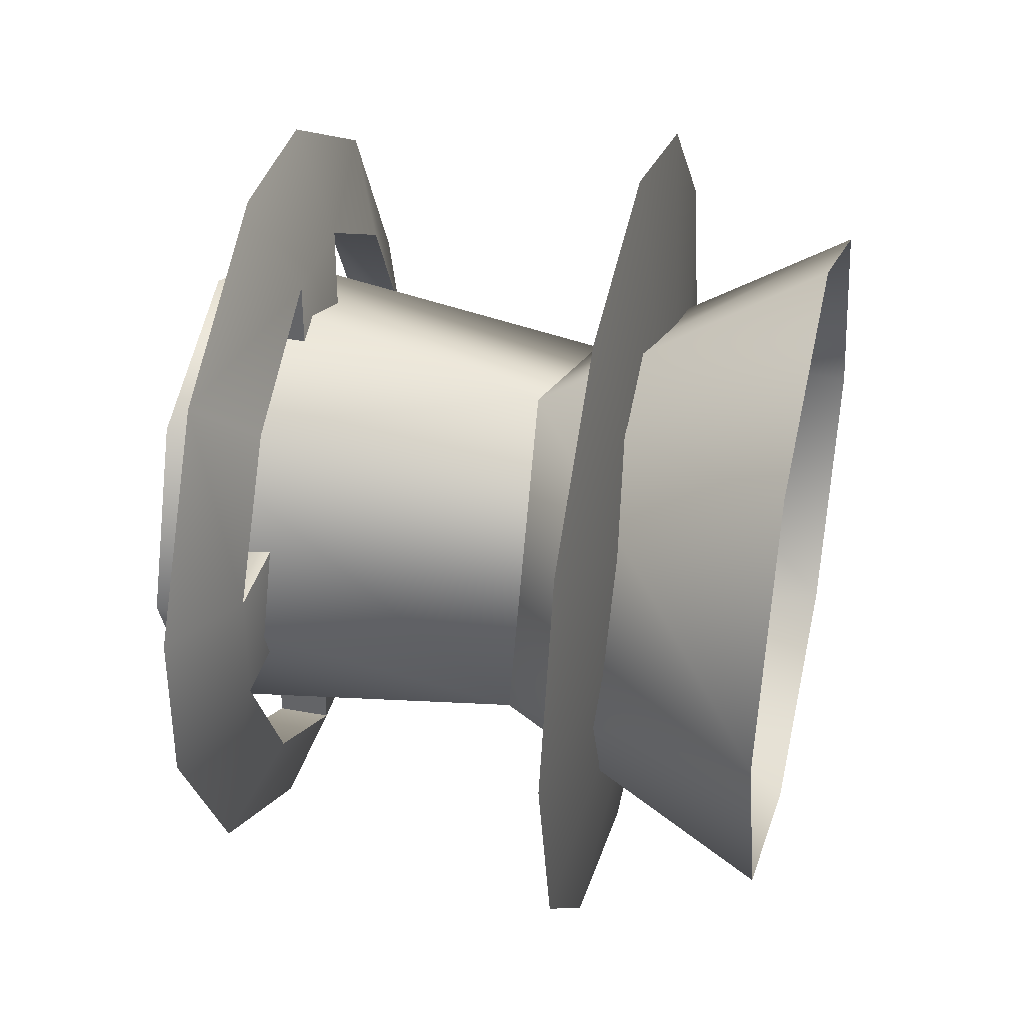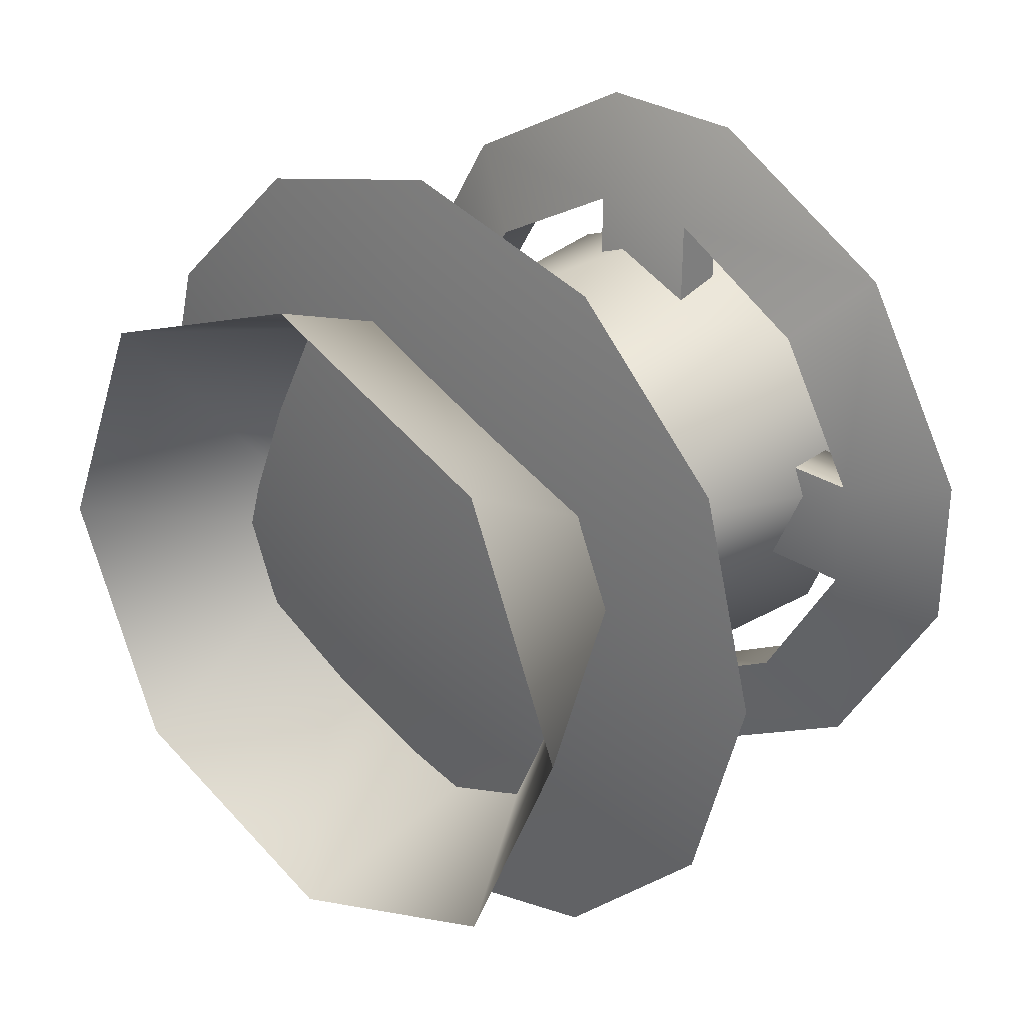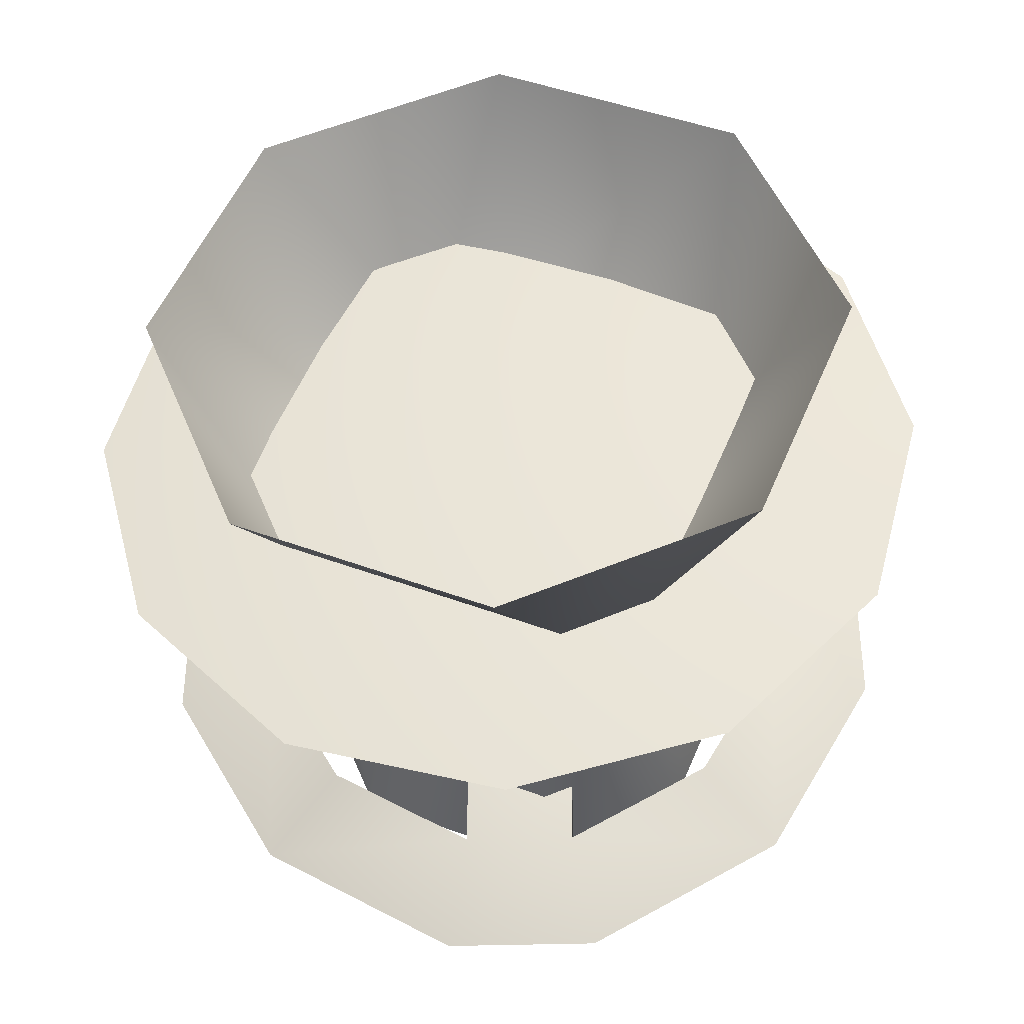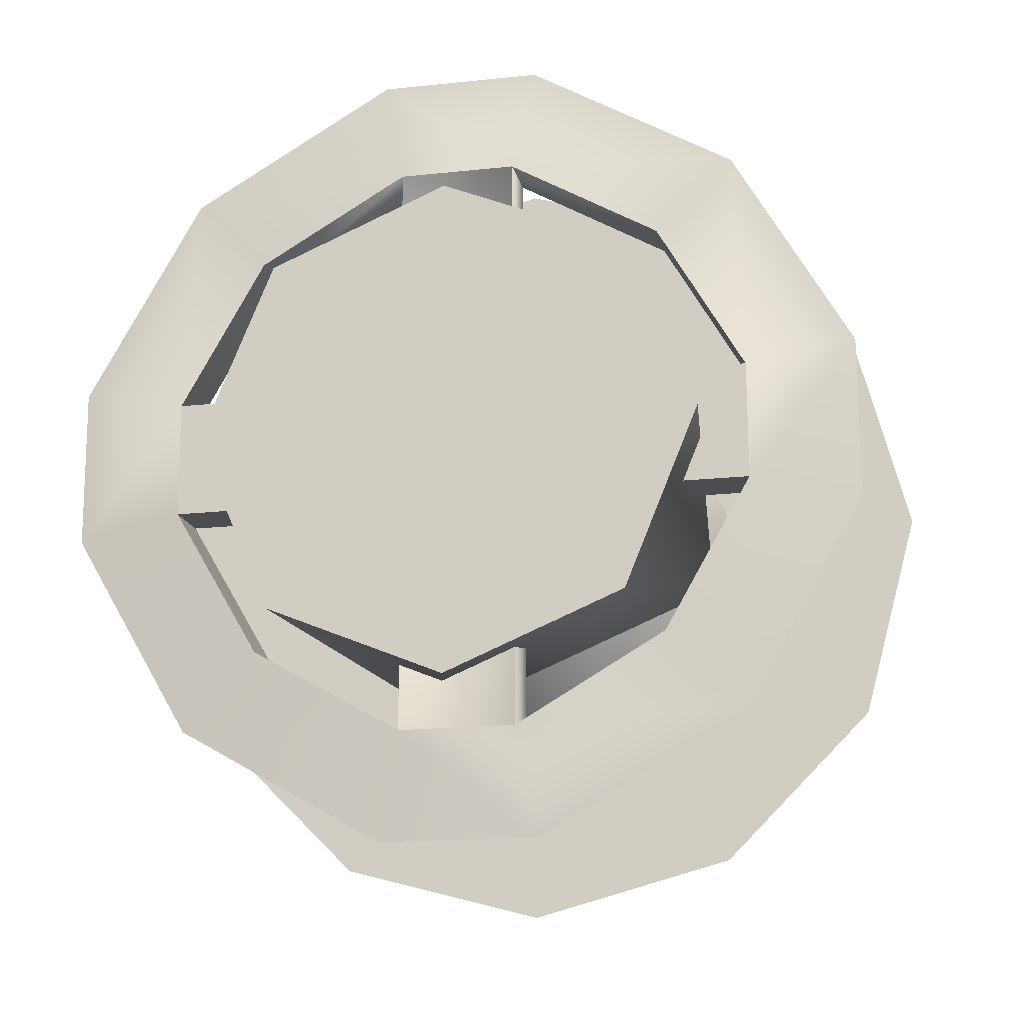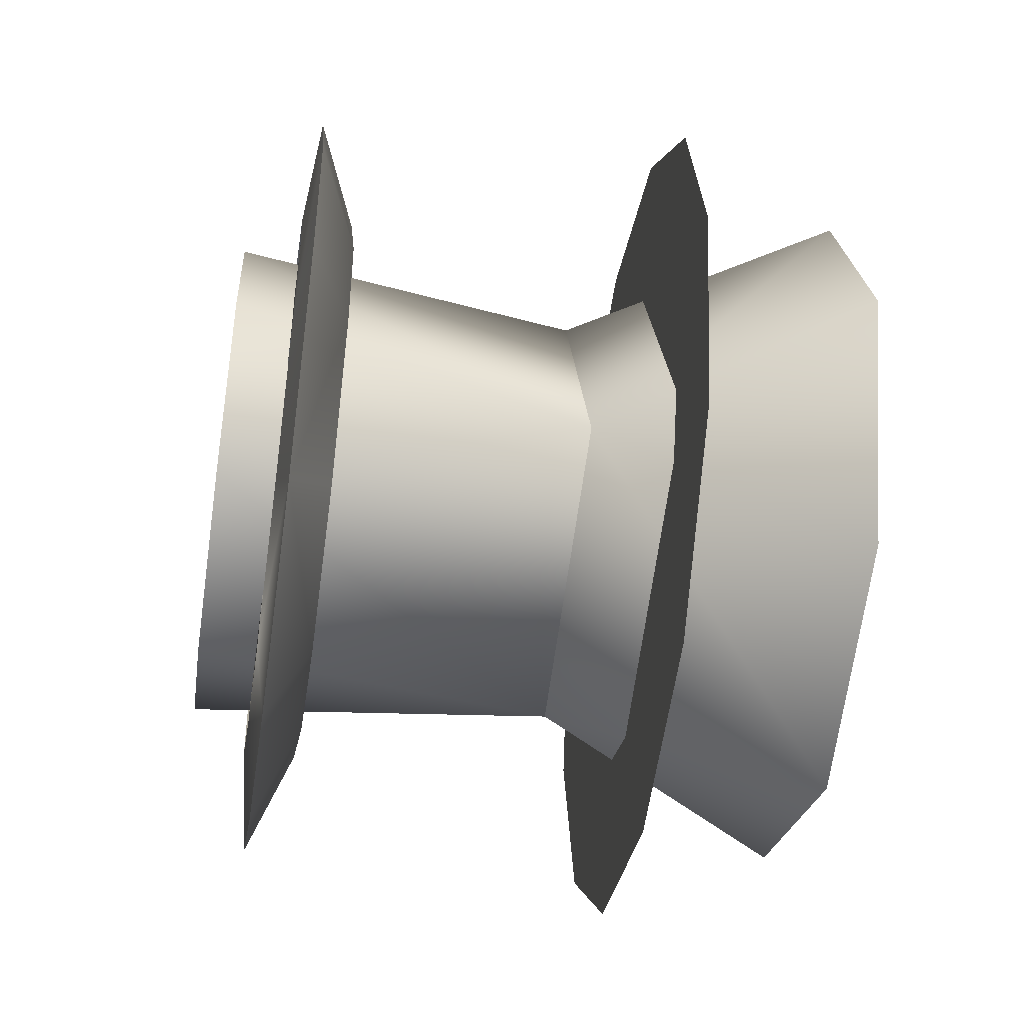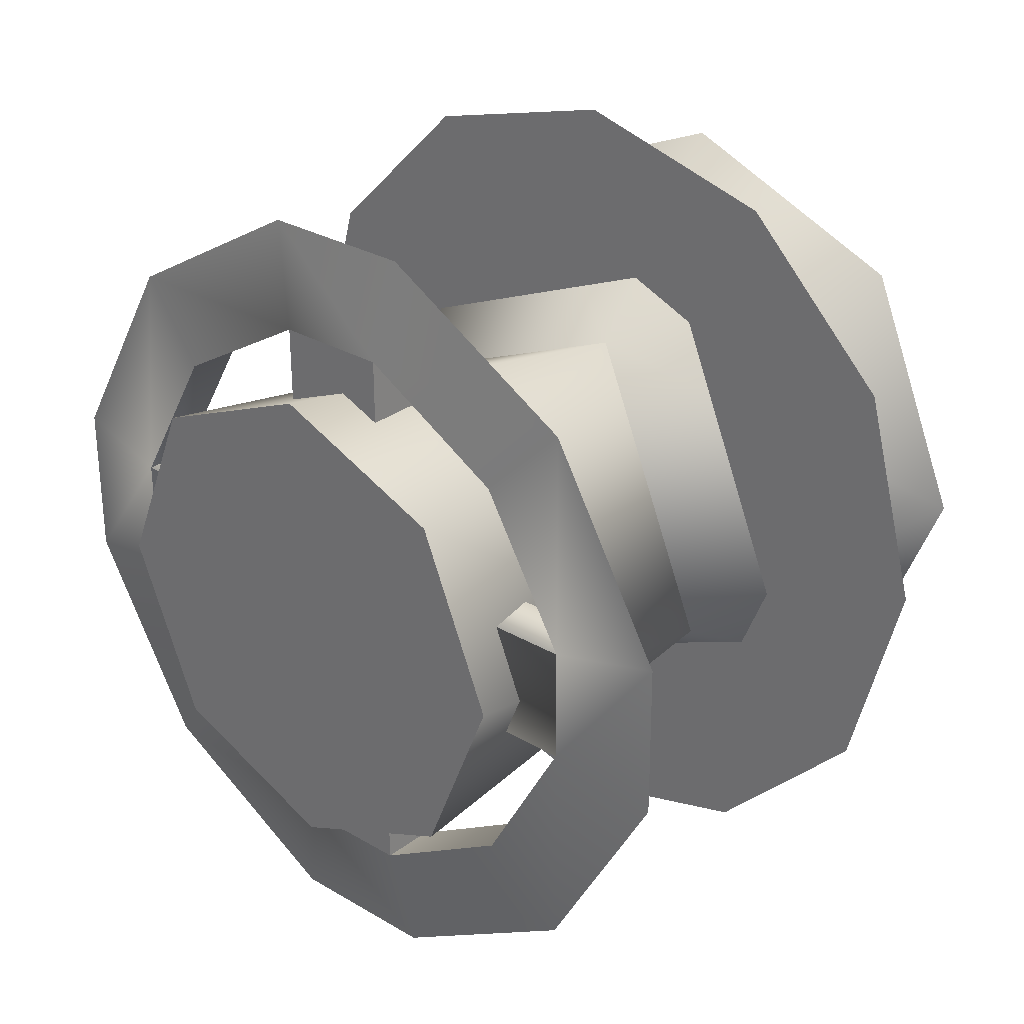
<metadata>
{"format":"obj","ext":"obj","renderer":"f3d","projection":"perspective","resolution":1024,"background":"white","views":[{"elev":36.8,"azim":13.6,"up":"+Z"},{"elev":29.9,"azim":133.0,"up":"+Y"},{"elev":-37.1,"azim":92.7,"up":"+Z"},{"elev":-16.2,"azim":-77.9,"up":"+Y"},{"elev":-45.7,"azim":-8.7,"up":"+Y"},{"elev":28.7,"azim":-48.3,"up":"+Z"}]}
</metadata>
<code>
v -1.606 2.744 1
v -1.261 2.661 0.9673
v -1.606 2.908 0.9313
v -1.261 2.943 0.8493
v -1.606 2.975 0.7665
v -1.606 2.907 0.6022
v -1.261 2.825 0.5674
v -1.606 2.742 0.5346
v -1.606 2.742 0.5346
v -1.261 2.825 0.5674
v -1.261 2.543 0.6854
v -1.606 2.578 0.6034
v -1.606 2.51 0.7682
v -1.606 2.579 0.9325
v -1.261 2.661 0.9673
v -1.606 2.744 1
v -1.261 2.943 0.8493
v -1.261 2.661 0.9673
v -1.008 2.975 0.9978
v -1.008 2.744 1.094
v -1.008 3.07 0.7662
v -1.261 2.825 0.5674
v -1.008 2.973 0.5352
v -1.008 2.742 0.4402
v -1.261 2.543 0.6854
v -1.261 2.825 0.5674
v -1.008 2.511 0.5369
v -1.008 2.742 0.4402
v -1.008 2.416 0.7685
v -1.261 2.661 0.9673
v -1.008 2.512 0.9995
v -1.008 2.744 1.094
v -1.606 2.907 0.6022
v -1.606 2.742 0.5346
v -1.606 2.578 0.6034
v -1.606 2.51 0.7682
v -1.606 2.579 0.9325
v -1.606 2.744 1
v -1.606 2.908 0.9313
v -1.606 2.975 0.7665
v -1.186 2.397 0.5678
v -1.186 2.543 0.4217
v -1.134 2.743 0.7673
v -1.186 2.344 0.7673
v -1.186 2.397 0.9669
v -1.186 2.543 1.113
v -1.186 2.743 1.166
v -1.186 2.942 1.113
v -1.186 3.088 0.9669
v -1.186 3.142 0.7673
v -1.186 3.088 0.5678
v -1.186 2.942 0.4217
v -1.186 2.743 0.3682
v -1.186 2.743 0.3682
v -1.186 2.543 0.4217
v -1.186 2.397 0.5678
v -1.186 2.344 0.7673
v -1.186 2.397 0.9669
v -1.186 2.543 1.113
v -1.186 2.743 1.166
v -1.186 2.942 1.113
v -1.186 3.088 0.9669
v -1.186 3.142 0.7673
v -1.186 3.088 0.5678
v -1.186 2.942 0.4217
v -1.541 2.67 1.138
v -1.541 2.818 1.137
v -1.552 2.69 1.039
v -1.552 2.798 1.038
v -1.541 3.005 1.028
v -1.552 2.935 0.9579
v -1.552 3.014 0.8198
v -1.541 3.113 0.8397
v -1.541 3.113 0.6924
v -1.552 3.013 0.712
v -1.541 3.004 0.5046
v -1.552 2.933 0.5748
v -1.552 2.795 0.4961
v -1.541 2.815 0.3968
v -1.541 2.668 0.3973
v -1.552 2.687 0.4967
v -1.541 2.48 0.5065
v -1.552 2.55 0.5768
v -1.552 2.472 0.7149
v -1.541 2.372 0.695
v -1.541 2.373 0.8423
v -1.552 2.472 0.8227
v -1.541 2.482 1.03
v -1.552 2.552 0.9599
v -1.501 2.798 1.038
v -1.552 2.798 1.038
v -1.552 2.935 0.9579
v -1.501 2.935 0.9579
v -1.501 3.014 0.8198
v -1.552 3.014 0.8198
v -1.501 3.013 0.712
v -1.552 3.013 0.712
v -1.501 2.933 0.5748
v -1.552 2.933 0.5748
v -1.501 2.795 0.4961
v -1.552 2.795 0.4961
v -1.501 2.687 0.4967
v -1.552 2.687 0.4967
v -1.552 2.55 0.5768
v -1.501 2.55 0.5768
v -1.552 2.472 0.7149
v -1.501 2.472 0.7149
v -1.501 2.472 0.8227
v -1.552 2.472 0.8227
v -1.552 2.552 0.9599
v -1.501 2.552 0.9599
v -1.552 2.69 1.039
v -1.501 2.69 1.039
v -1.501 2.798 1.038
v -1.541 2.818 1.137
v -1.501 2.69 1.039
v -1.541 2.67 1.138
v -1.501 2.935 0.9579
v -1.541 3.005 1.028
v -1.541 3.113 0.8397
v -1.501 3.014 0.8198
v -1.501 3.013 0.712
v -1.541 3.113 0.6924
v -1.501 2.933 0.5748
v -1.541 3.004 0.5046
v -1.541 2.815 0.3968
v -1.501 2.795 0.4961
v -1.501 2.687 0.4967
v -1.541 2.668 0.3973
v -1.501 2.55 0.5768
v -1.541 2.48 0.5065
v -1.541 2.372 0.695
v -1.501 2.472 0.7149
v -1.501 2.472 0.8227
v -1.541 2.373 0.8423
v -1.501 2.552 0.9599
v -1.541 2.482 1.03
v -1.552 3.013 0.712
v -1.552 2.472 0.7149
v -1.552 3.014 0.8198
v -1.552 2.472 0.8227
v -1.552 3.014 0.8198
v -1.552 2.472 0.8227
v -1.501 3.014 0.8198
v -1.501 2.472 0.8227
v -1.501 3.013 0.712
v -1.501 2.472 0.7149
v -1.552 2.472 0.7149
v -1.552 3.013 0.712
v -1.552 2.687 0.4967
v -1.552 2.69 1.039
v -1.552 2.798 1.038
v -1.552 2.798 1.038
v -1.552 2.795 0.4961
v -1.552 2.687 0.4967
v -1.552 2.795 0.4961
v -1.552 2.798 1.038
v -1.501 2.795 0.4961
v -1.501 2.798 1.038
v -1.501 2.687 0.4967
v -1.501 2.69 1.039
v -1.552 2.69 1.039
v -1.552 2.687 0.4967
v -1.552 2.798 1.038
v -1.501 2.795 0.4961
v -1.501 2.687 0.4967
v -1.552 2.69 1.039
g group_31752936_140627860534768
f 1 2 3
f 3 2 4
f 3 4 5
f 5 4 6
f 6 4 7
f 6 7 8
f 9 10 11
f 11 12 9
f 12 11 13
f 13 11 14
f 14 11 15
f 14 15 16
f 17 18 19
f 19 18 20
f 17 19 21
f 22 17 23
f 23 17 21
f 22 23 24
f 25 26 27
f 27 26 28
f 25 27 29
f 30 25 29
f 29 31 30
f 30 31 32
f 33 34 35
f 33 35 36
f 33 36 37
f 33 37 38
f 33 38 39
f 33 39 40
f 41 42 43
f 44 41 43
f 45 44 43
f 46 45 43
f 47 46 43
f 48 47 43
f 49 48 43
f 50 49 43
f 51 50 43
f 52 51 43
f 53 52 43
f 42 53 43
f 54 55 56
f 54 56 57
f 54 57 58
f 54 58 59
f 54 59 60
f 54 60 61
f 54 61 62
f 54 62 63
f 54 63 64
f 54 64 65
f 66 67 68
f 68 67 69
f 67 70 69
f 69 70 71
f 71 70 72
f 72 70 73
f 73 74 72
f 72 74 75
f 74 76 75
f 75 76 77
f 77 76 78
f 78 76 79
f 79 80 78
f 78 80 81
f 80 82 81
f 81 82 83
f 83 82 84
f 84 82 85
f 85 86 84
f 84 86 87
f 86 88 87
f 87 88 89
f 89 88 68
f 68 88 66
f 90 91 92
f 92 93 90
f 93 92 94
f 94 92 95
f 96 97 98
f 98 97 99
f 98 99 100
f 100 99 101
f 102 103 104
f 104 105 102
f 105 104 106
f 106 107 105
f 108 109 110
f 110 111 108
f 111 110 112
f 112 113 111
f 114 115 116
f 116 115 117
f 118 119 114
f 114 119 115
f 120 119 121
f 121 119 118
f 122 123 121
f 121 123 120
f 124 125 122
f 122 125 123
f 126 125 127
f 127 125 124
f 128 129 127
f 127 129 126
f 130 131 128
f 128 131 129
f 132 131 133
f 133 131 130
f 134 135 133
f 133 135 132
f 136 137 134
f 134 137 135
f 117 137 116
f 116 137 136
f 138 139 140
f 140 139 141
f 142 143 144
f 144 143 145
f 121 134 122
f 122 134 133
f 146 147 148
f 148 149 146
f 150 151 152
f 153 154 155
f 156 157 158
f 165 164 159
f 127 114 116
f 116 128 127
f 160 161 162
f 167 163 166

</code>
